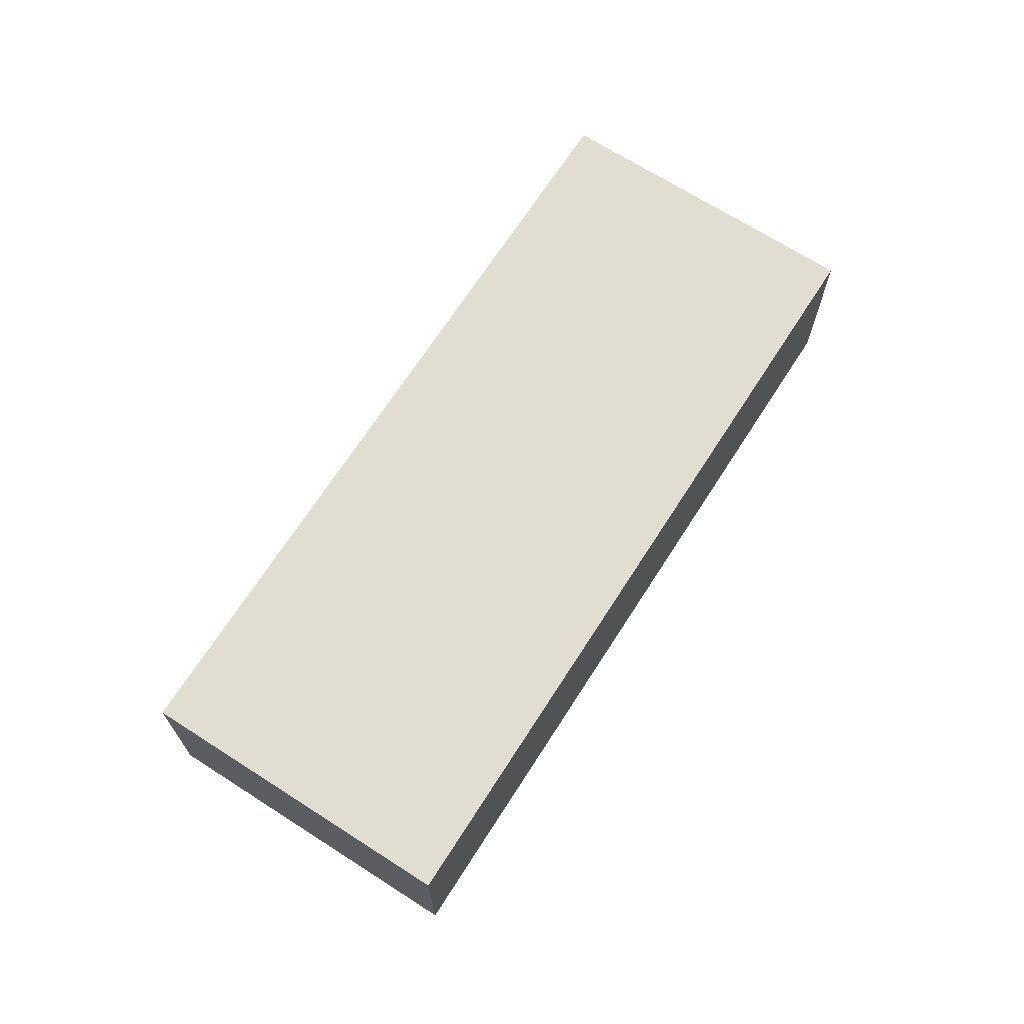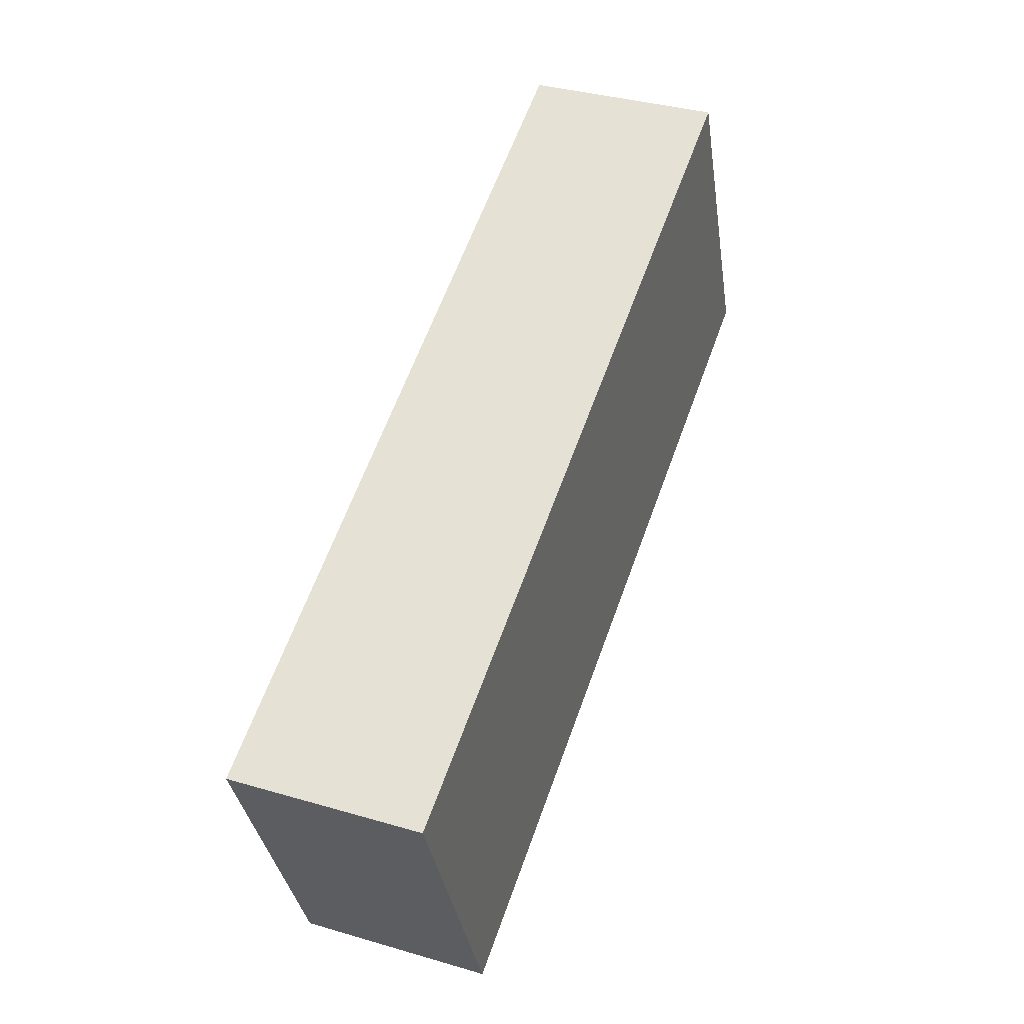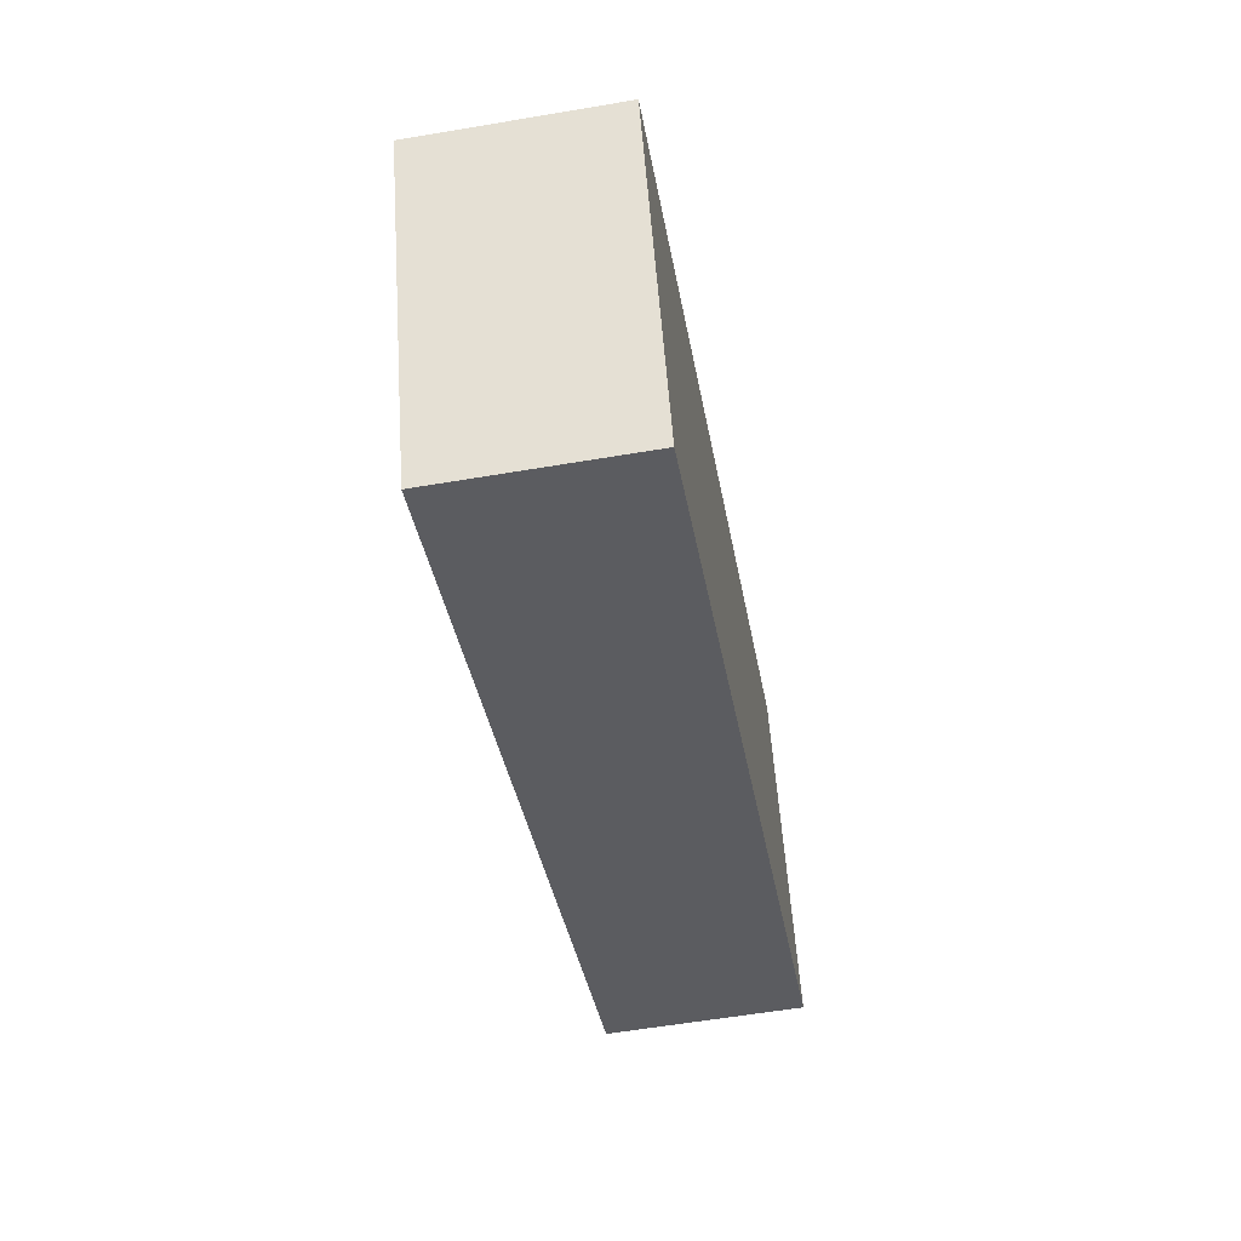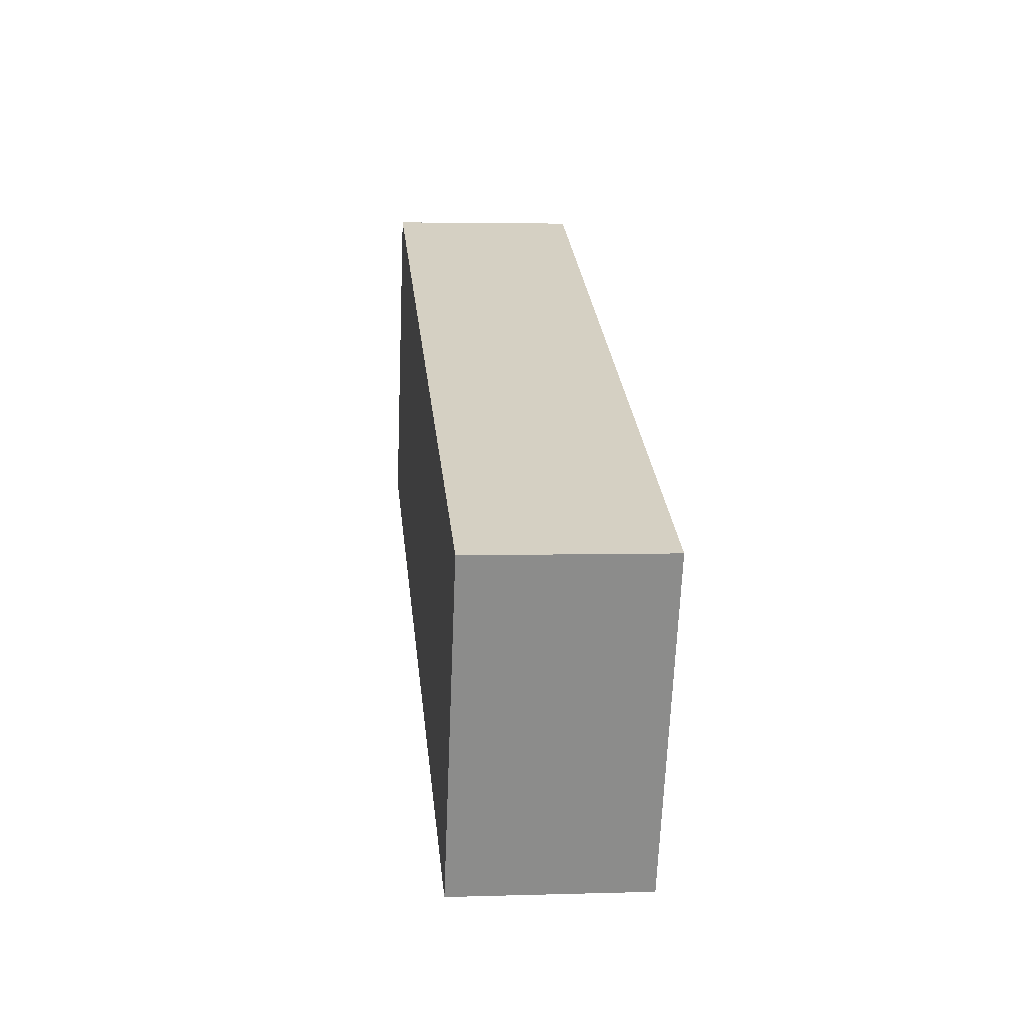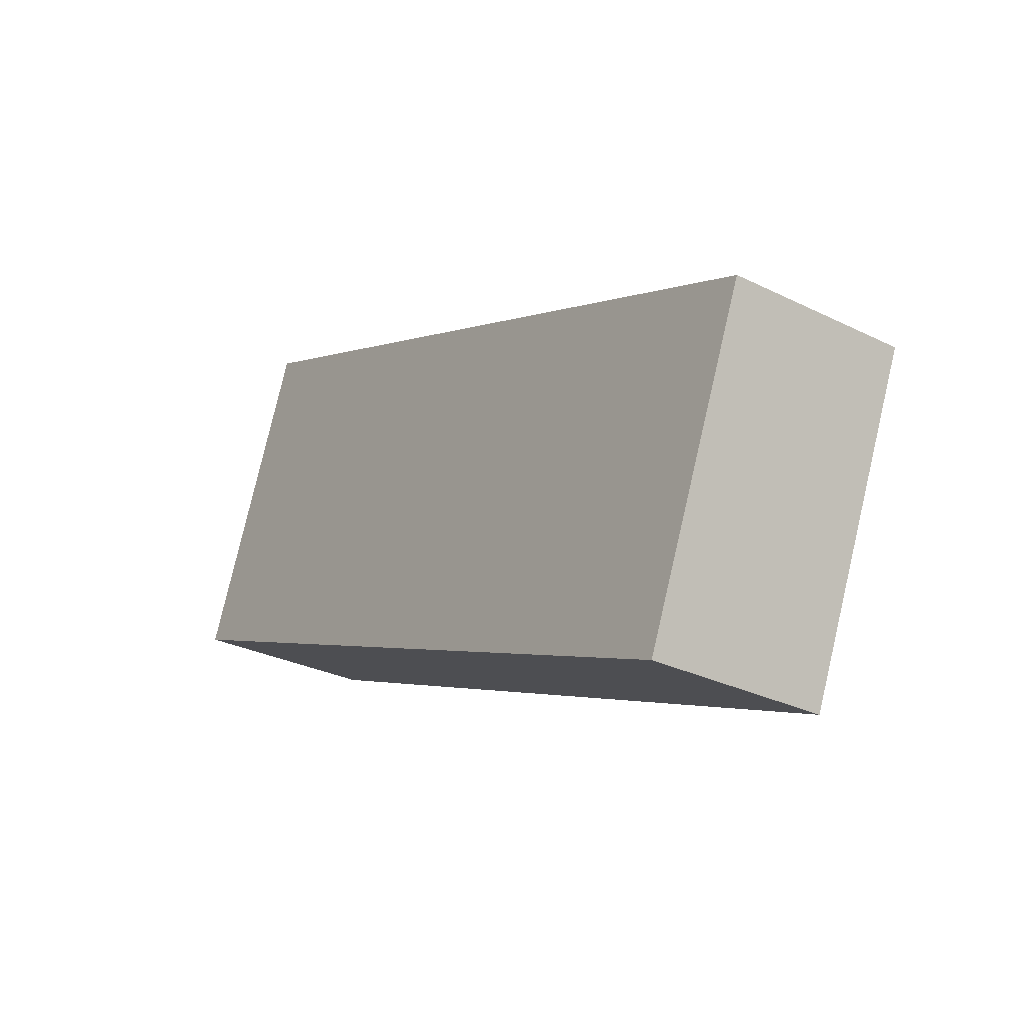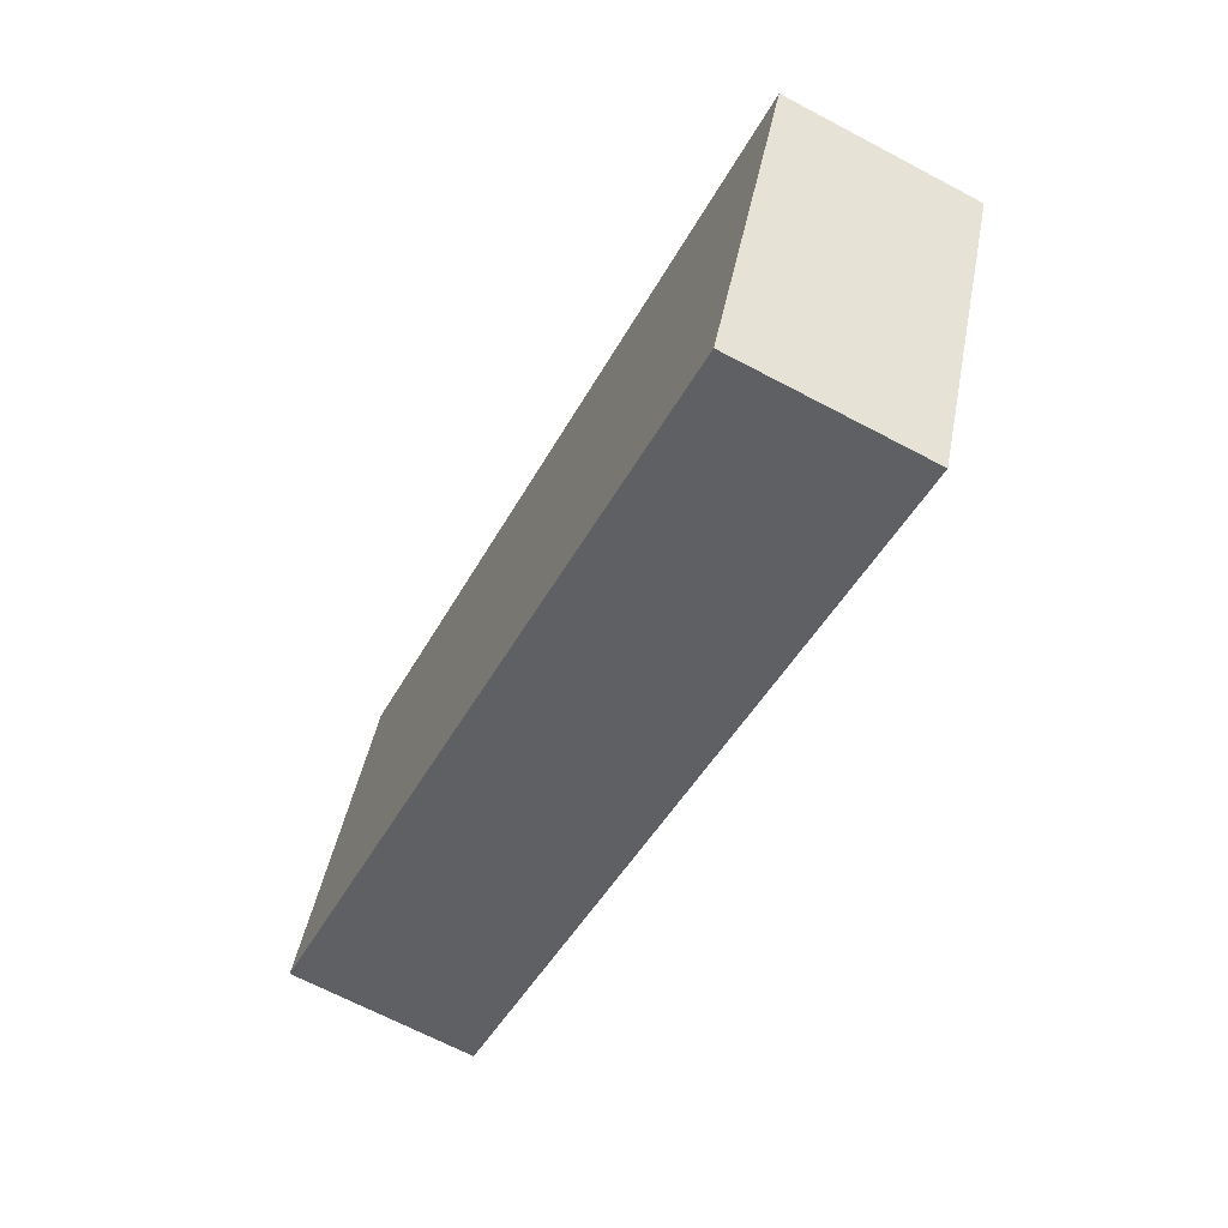
<metadata>
{"format":"obj","ext":"obj","renderer":"f3d","projection":"perspective","resolution":1024,"background":"white","views":[{"elev":68.8,"azim":100.0,"up":"+Z"},{"elev":35.9,"azim":111.1,"up":"+Y"},{"elev":-58.1,"azim":100.0,"up":"+Y"},{"elev":3.5,"azim":84.0,"up":"+Y"},{"elev":-29.4,"azim":54.0,"up":"+Y"},{"elev":-67.5,"azim":62.1,"up":"+Y"}]}
</metadata>
<code>
g default
v -1.552 -3.342 0.6
v -1.137 -3.515 0.6
v -1.483 -3.175 0.6
v -1.068 -3.349 0.6
v -1.483 -3.175 0.5
v -1.068 -3.349 0.5
v -1.552 -3.342 0.5
v -1.137 -3.515 0.5
g pCube222
f 1 2 4 3
f 3 4 6 5
f 5 6 8 7
f 7 8 2 1
f 2 8 6 4
f 7 1 3 5

</code>
